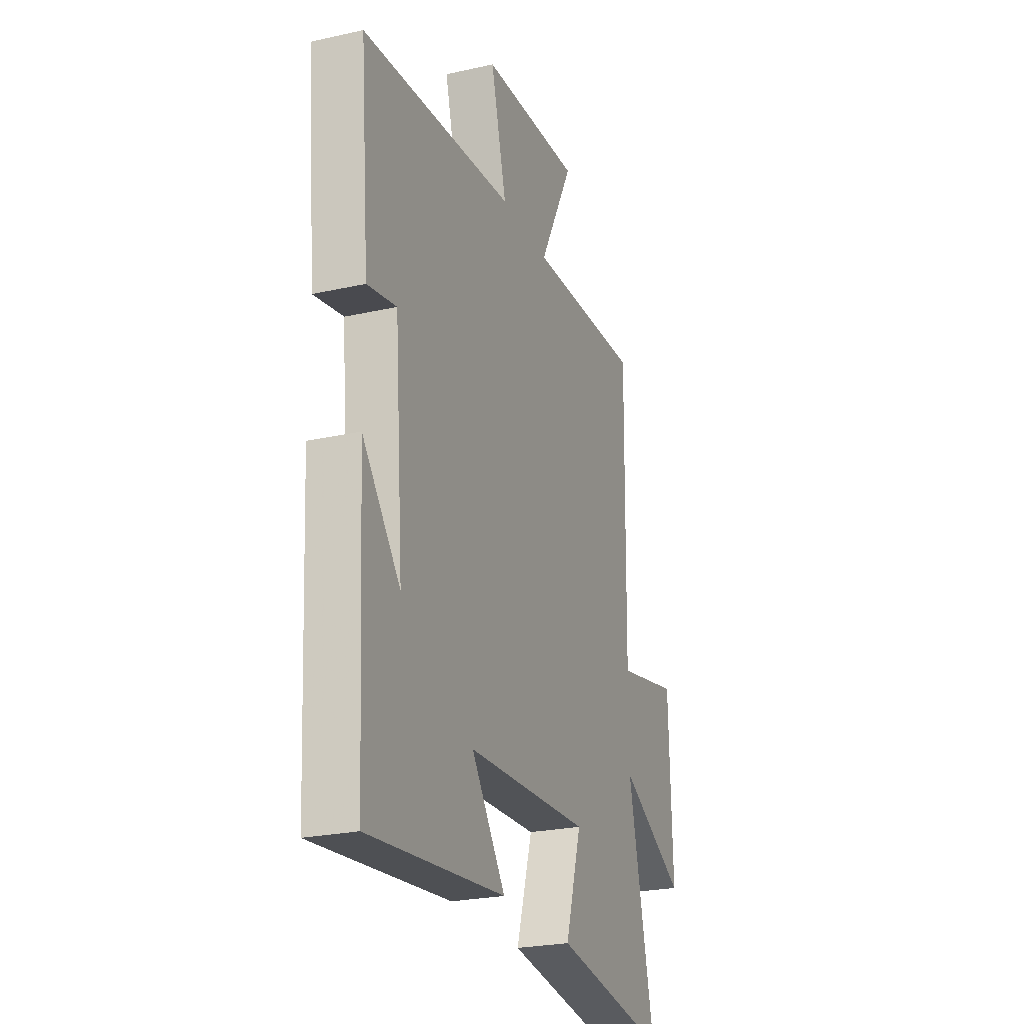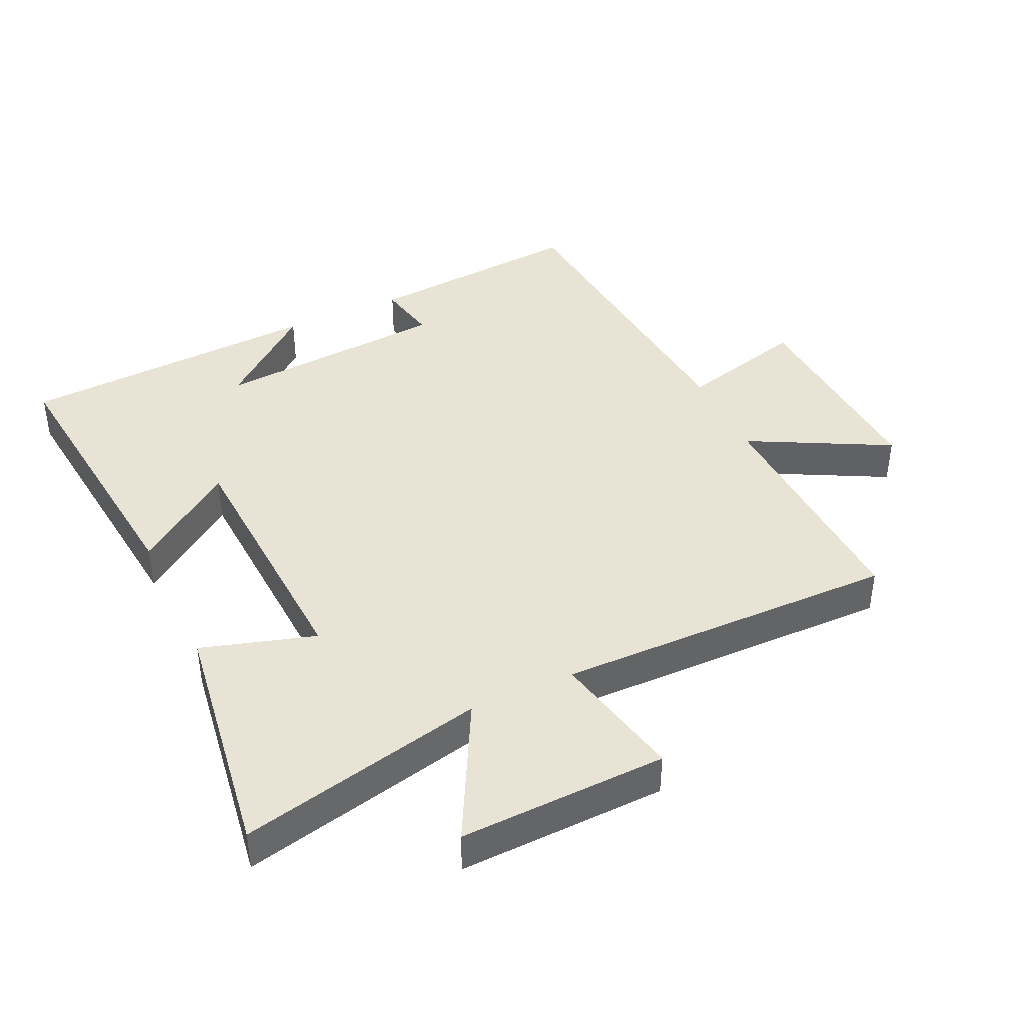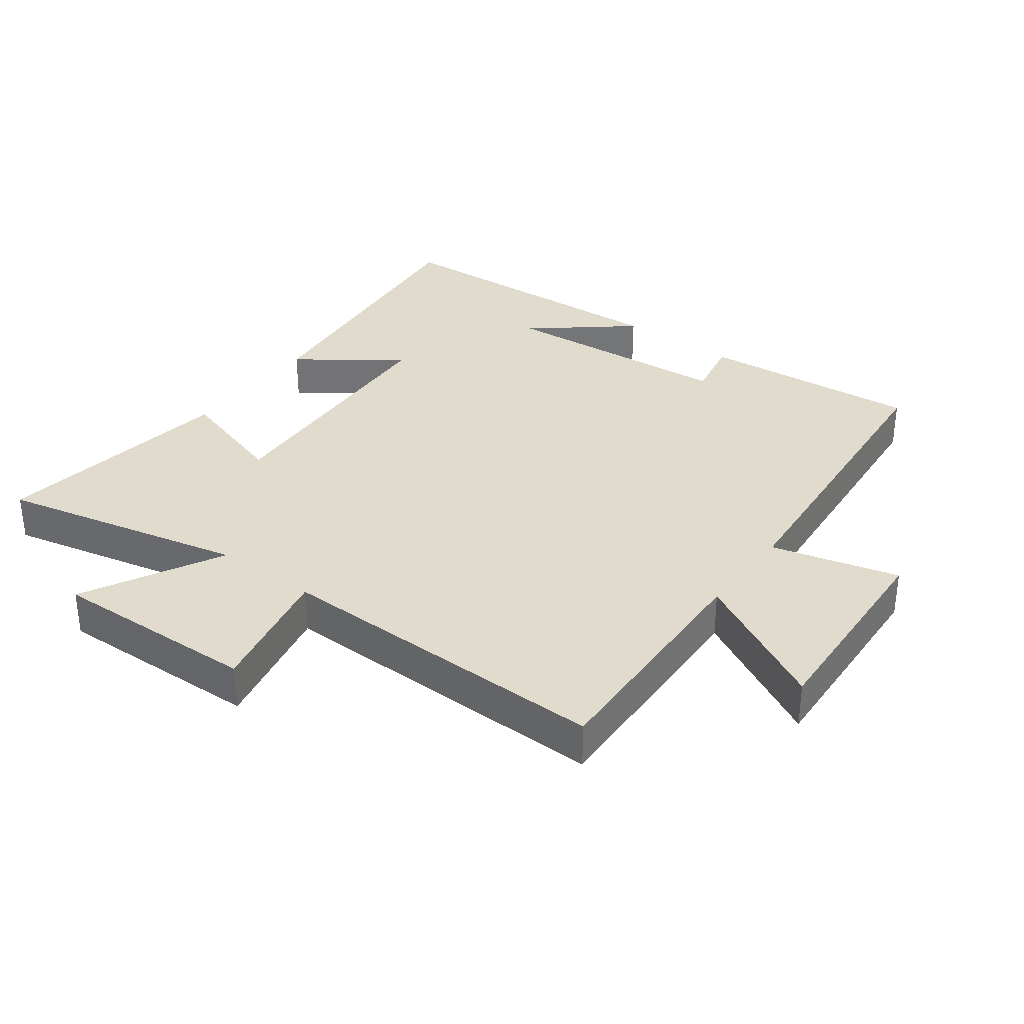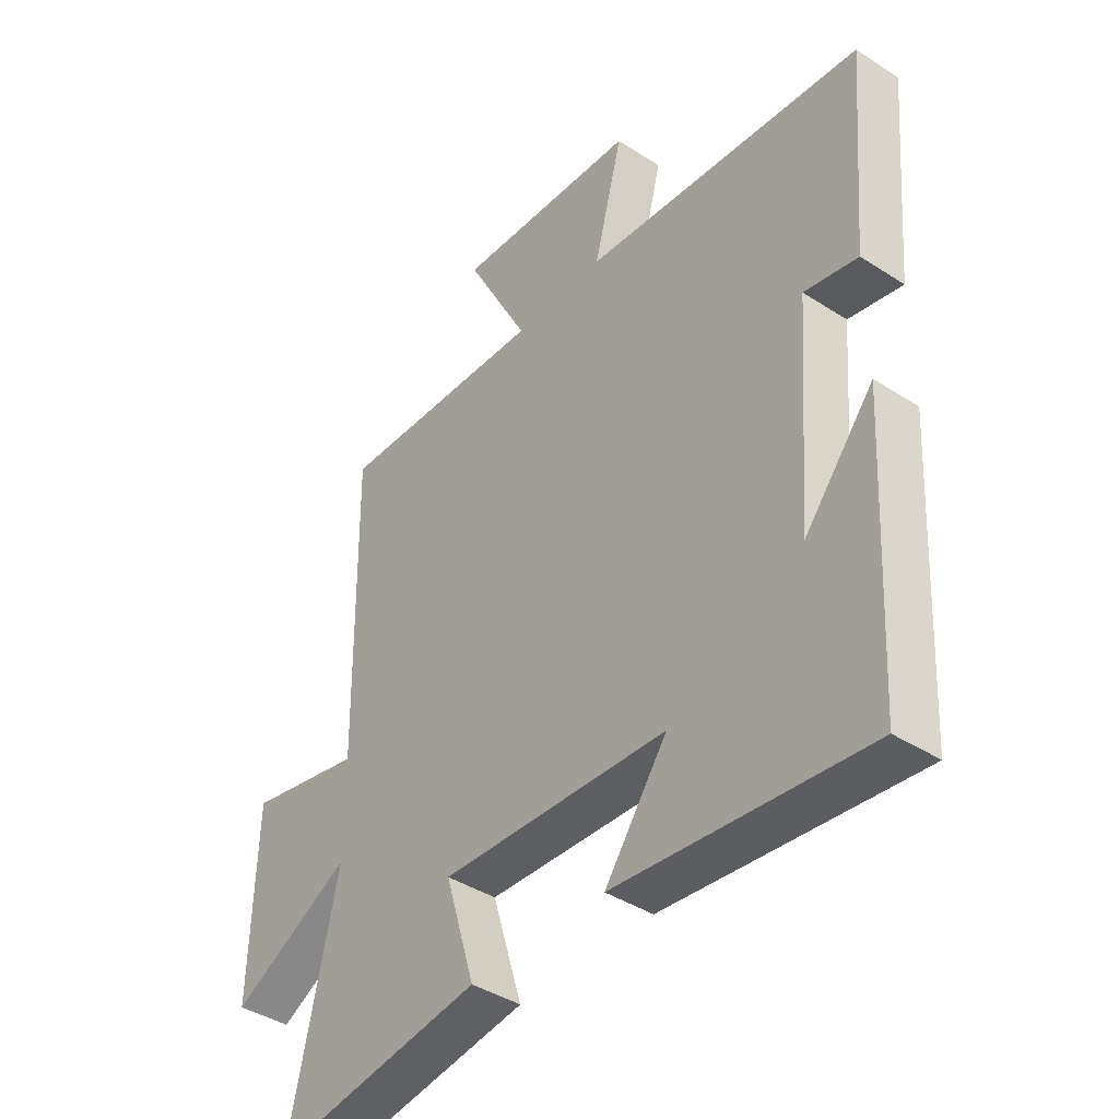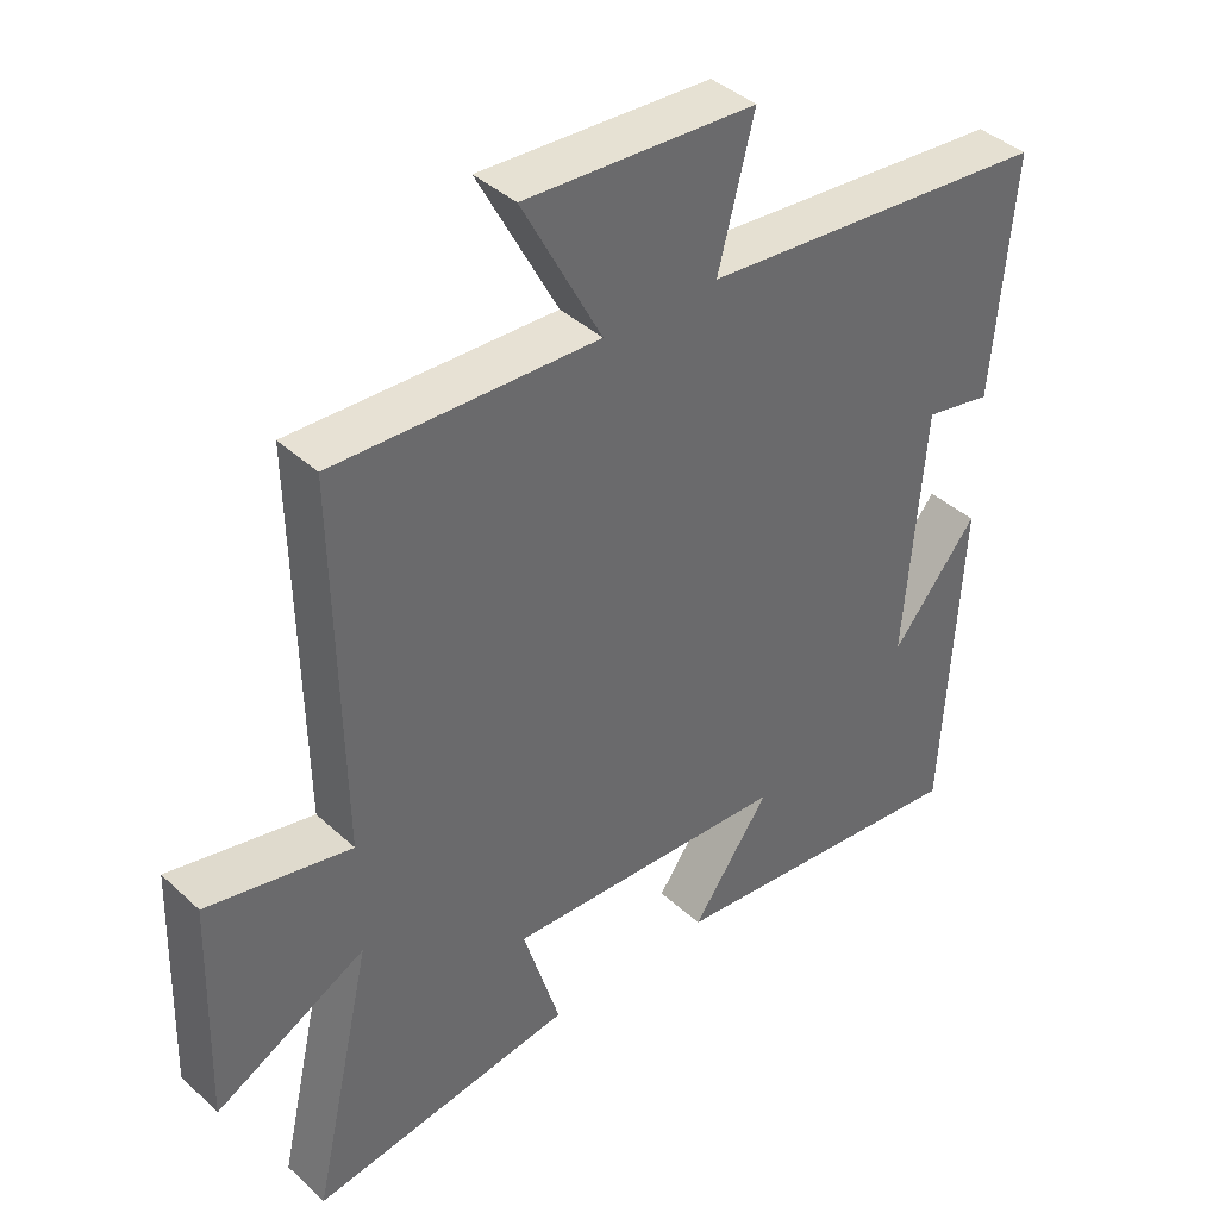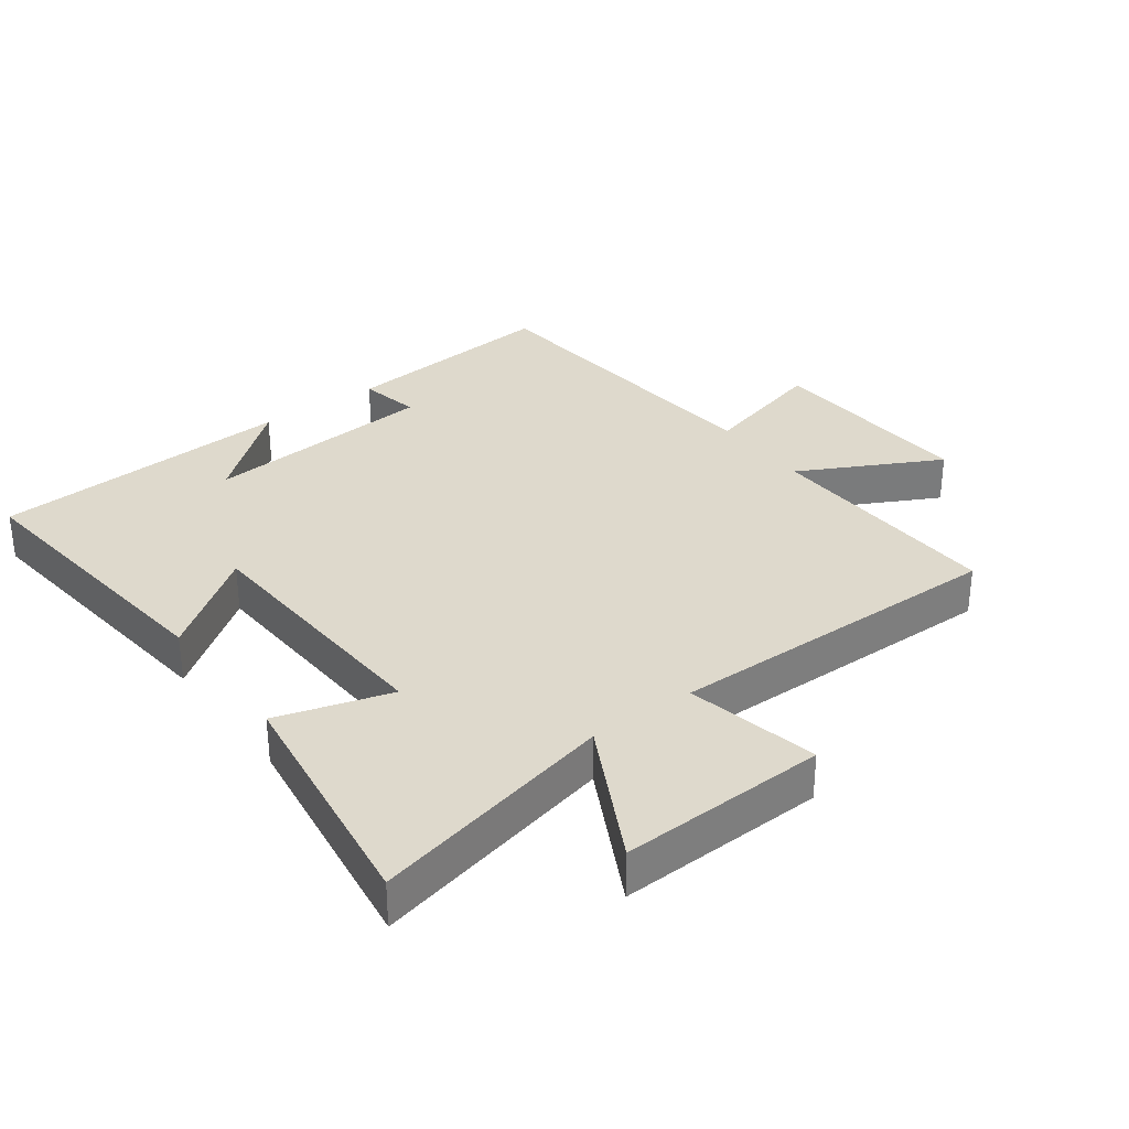
<metadata>
{"format":"obj","ext":"obj","renderer":"f3d","projection":"perspective","resolution":1024,"background":"white","views":[{"elev":-24.6,"azim":110.2,"up":"+Z"},{"elev":41.2,"azim":-115.1,"up":"+Y"},{"elev":33.9,"azim":-53.3,"up":"+Y"},{"elev":-40.7,"azim":51.6,"up":"+Z"},{"elev":40.3,"azim":-41.7,"up":"+Z"},{"elev":32.1,"azim":-126.7,"up":"+Y"}]}
</metadata>
<code>
v 0.529 0.07 0.456
v 0.5 0.07 0.115
v 0.405 0.07 0.134
v 0.377 0.07 -0.228
v 0.5 0.07 -0.079
v 0.475 0.07 -0.547
v 0.03 0.07 -0.5
v 0.141 0.07 -0.345
v -0.263 0.07 -0.325
v -0.21 0.07 -0.5
v -0.586 0.07 -0.555
v -0.5 0.07 -0.176
v -0.715 0.07 -0.289
v -0.705 0.07 0.031
v -0.5 0.07 -0.012
v -0.508 0.07 0.514
v -0.133 0.07 0.5
v -0.246 0.07 0.715
v 0.082 0.07 0.697
v 0.031 0.07 0.5
v 0.529 0 0.456
v 0.5 0 0.115
v 0.405 0 0.134
v 0.377 0 -0.228
v 0.5 0 -0.079
v 0.475 0 -0.547
v 0.03 0 -0.5
v 0.141 0 -0.345
v -0.263 0 -0.325
v -0.21 0 -0.5
v -0.586 0 -0.555
v -0.5 0 -0.176
v -0.715 0 -0.289
v -0.705 0 0.031
v -0.5 0 -0.012
v -0.508 0 0.514
v -0.133 0 0.5
v -0.246 0 0.715
v 0.082 0 0.697
v 0.031 0 0.5
f 17 18 19 20
f 17 20 1 2
f 15 16 17
f 12 13 14 15
f 12 15 17
f 9 10 11 12
f 8 9 12 17
f 6 7 8
f 4 5 6
f 4 6 8 17
f 17 2 3
f 3 4 17
f 40 39 38 37
f 22 21 40 37
f 37 36 35
f 35 34 33 32
f 37 35 32
f 32 31 30 29
f 37 32 29 28
f 28 27 26
f 26 25 24
f 37 28 26 24
f 23 22 37
f 37 24 23
f 1 21 22 2
f 2 22 23 3
f 3 23 24 4
f 4 24 25 5
f 5 25 26 6
f 6 26 27 7
f 7 27 28 8
f 8 28 29 9
f 9 29 30 10
f 10 30 31 11
f 11 31 32 12
f 12 32 33 13
f 13 33 34 14
f 14 34 35 15
f 15 35 36 16
f 16 36 37 17
f 17 37 38 18
f 18 38 39 19
f 19 39 40 20
f 20 40 21 1

</code>
